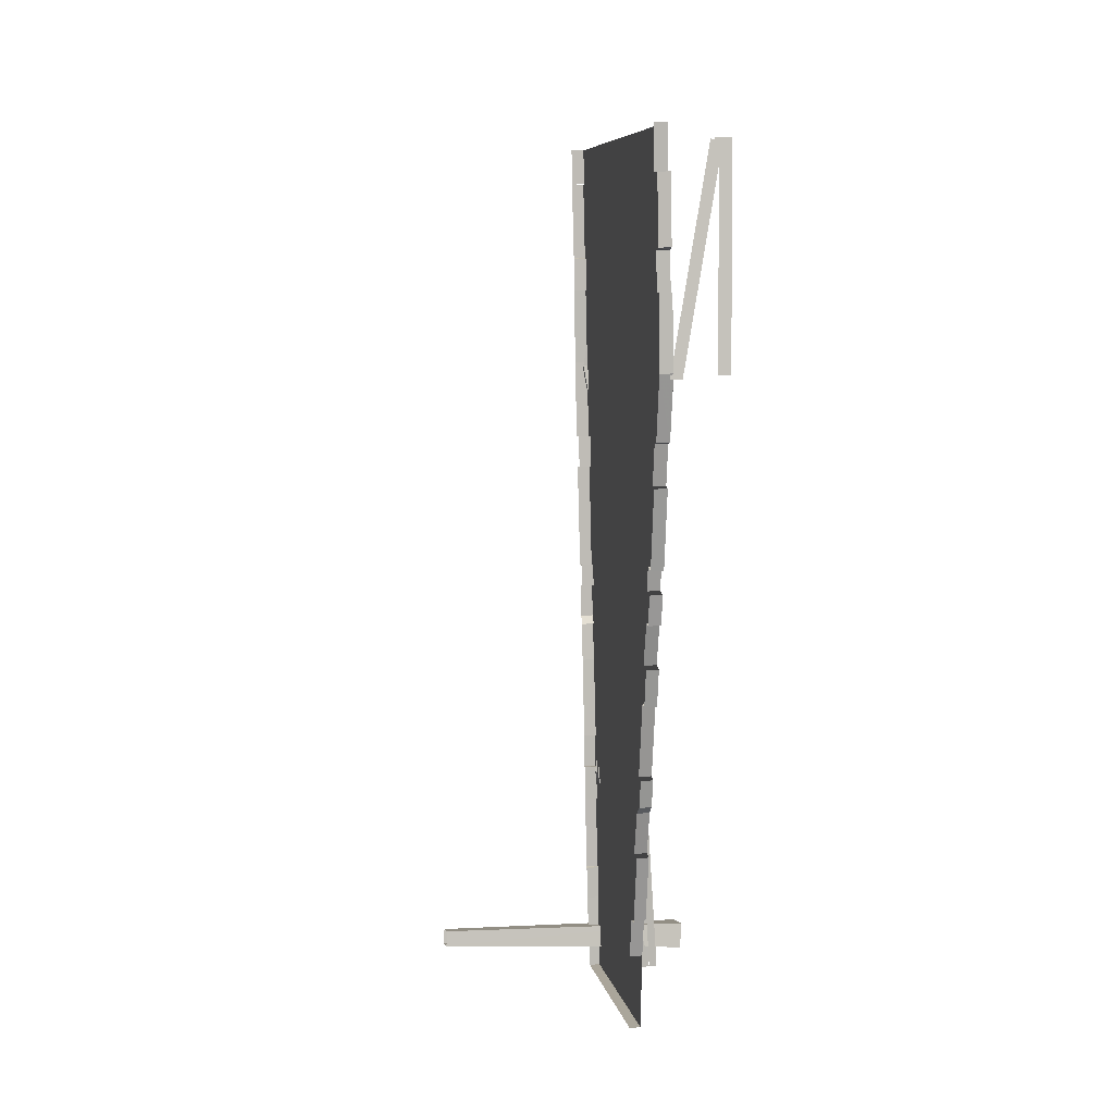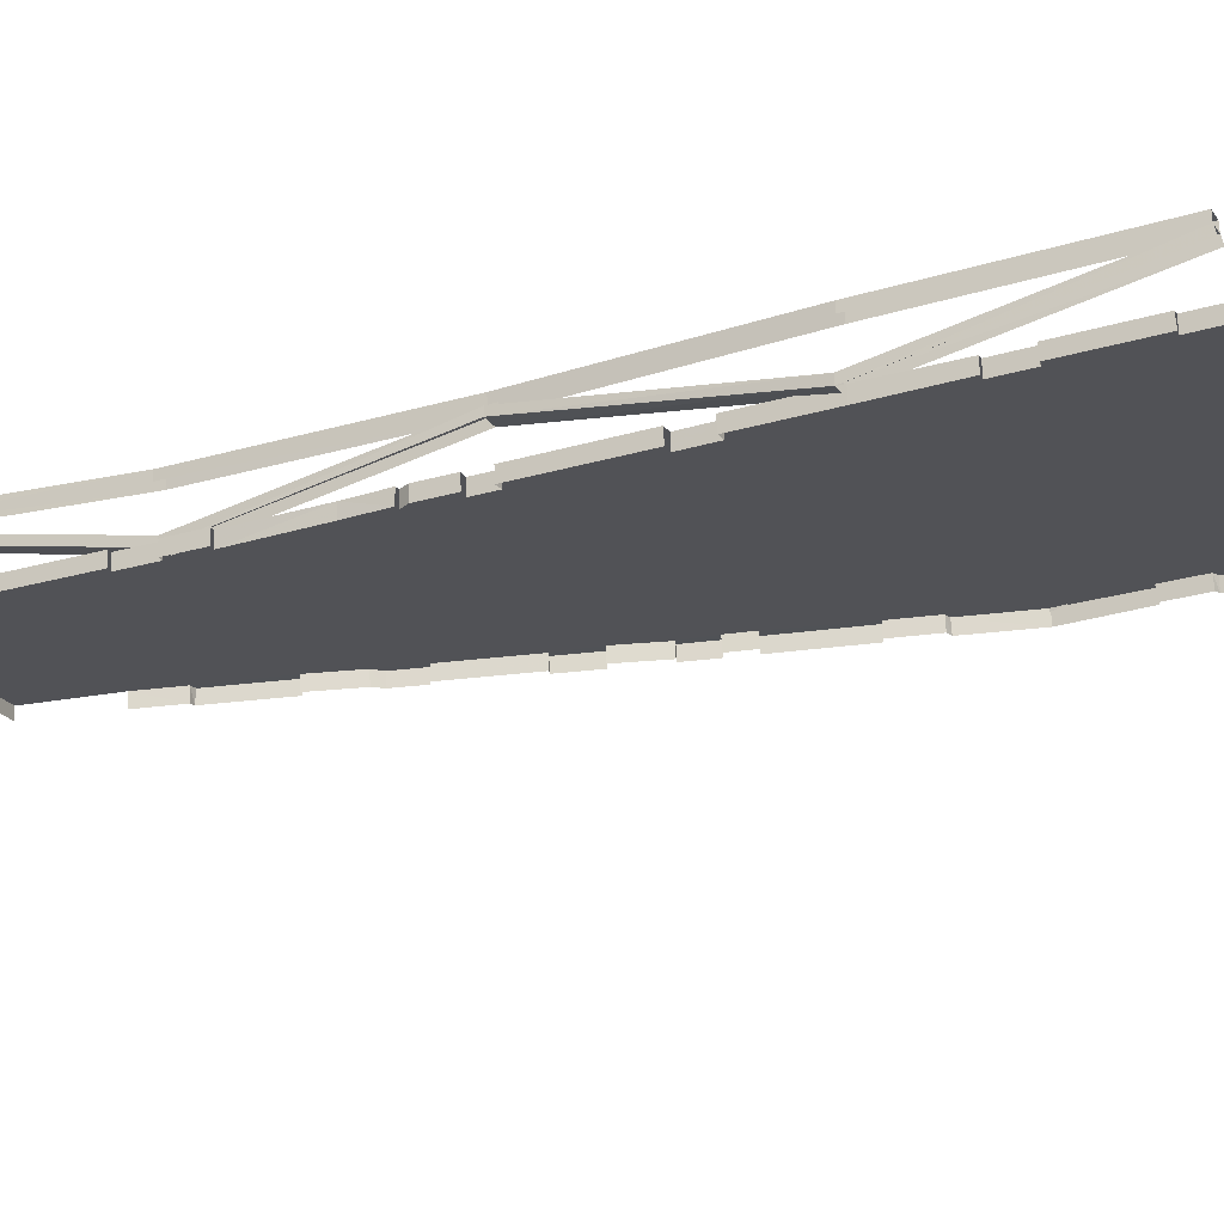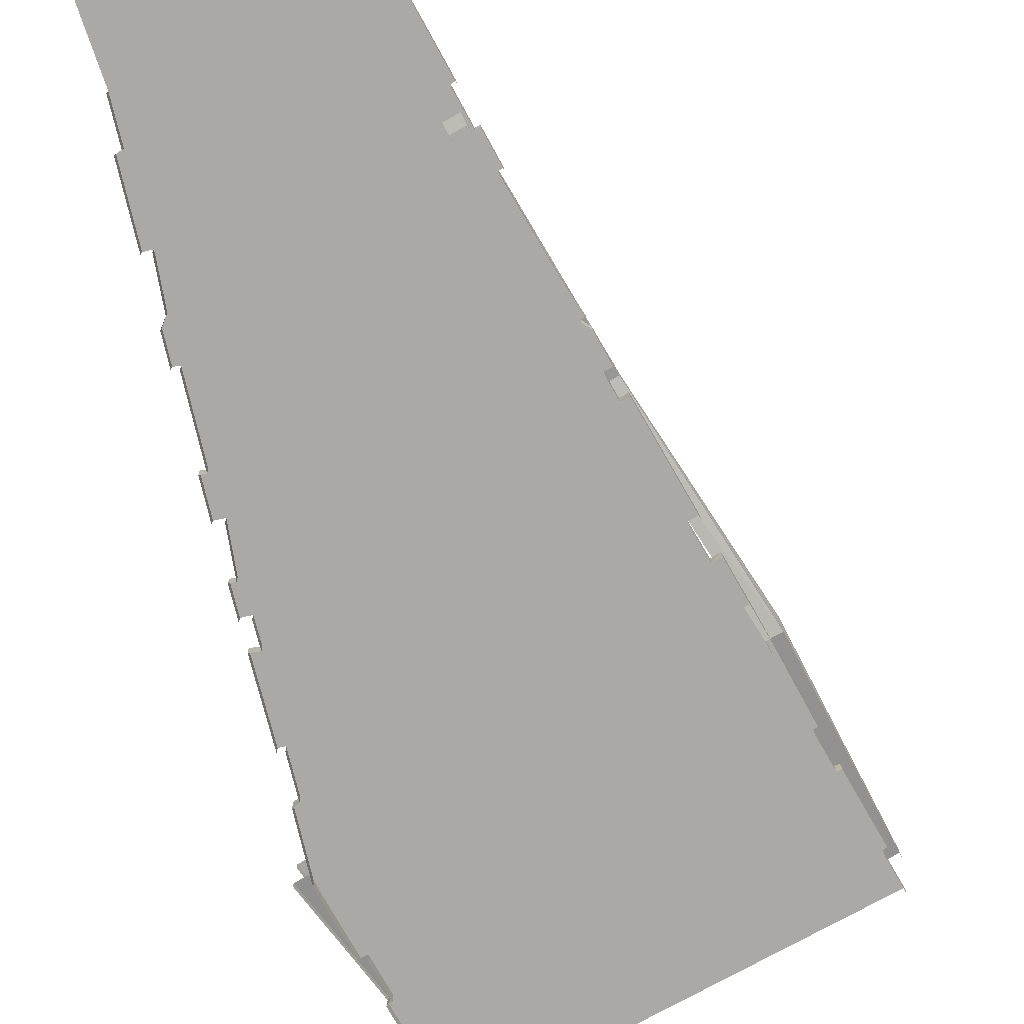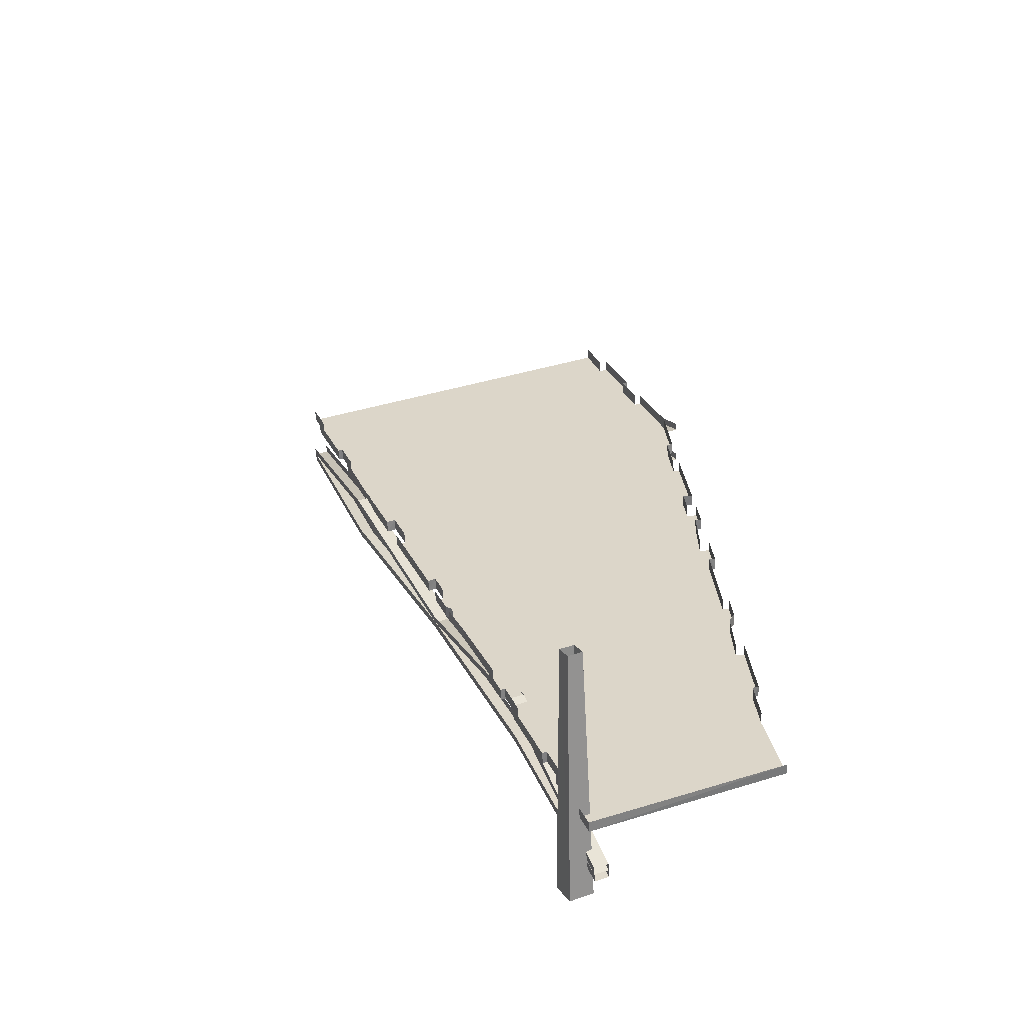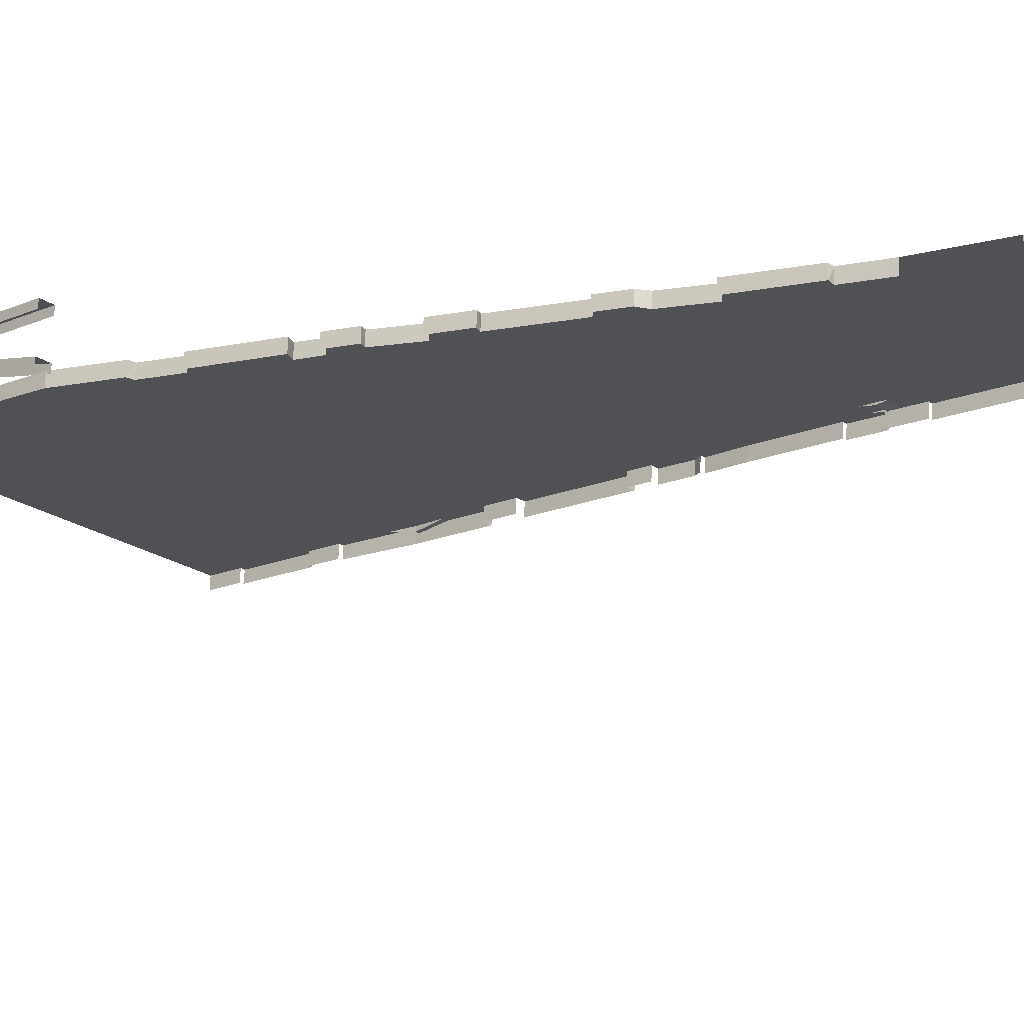
<metadata>
{"format":"obj","ext":"obj","renderer":"f3d","projection":"perspective","resolution":1024,"background":"white","views":[{"elev":28.5,"azim":78.7,"up":"+Z"},{"elev":-20.4,"azim":-88.2,"up":"+Y"},{"elev":-77.8,"azim":-172.6,"up":"+Y"},{"elev":-55.9,"azim":2.4,"up":"+Z"},{"elev":-21.3,"azim":107.9,"up":"+Y"}]}
</metadata>
<code>
g polySurface804
v -182.4 -268.1 457
v -403.2 -169.2 890.3
v -212.4 -268.2 444.7
v -372.7 -169.1 902.7
v -213.1 -286 446.7
v -403.2 -169.2 890.3
v -403.5 -185.4 889.8
v -212.4 -268.2 444.7
v -372.6 -186.9 902.7
v -182.4 -268.1 457
v -183.2 -285.9 459
v -372.7 -169.1 902.7
v -372.7 -169.1 902.7
v -615.3 -224.5 1332
v -403.2 -169.2 890.3
v -584.7 -224.4 1345
v -403.5 -185.4 889.8
v -615.3 -224.5 1332
v -615.4 -242.2 1333
v -403.2 -169.2 890.3
v -372.6 -186.9 902.7
v -584.8 -242.1 1345
v -584.8 -242.1 1345
v -372.7 -169.1 902.7
v -372.6 -186.9 902.7
v -584.7 -224.4 1345
v -13.63 -190.5 -3.729
v -212.4 -268.2 444.7
v -43.89 -190.7 -14.7
v -182.4 -268.1 457
v -43.54 -208.4 -15.83
v -212.4 -268.2 444.7
v -213.1 -286 446.7
v -43.89 -190.7 -14.7
v -183.2 -285.9 459
v -13.63 -190.5 -3.729
v -13.87 -208.3 -4.244
v -182.4 -268.1 457
v -177.7 -170.6 445.9
v -404.4 -151.1 893.1
v -207.7 -170.7 433.6
v -373.8 -151 905.6
v -616.6 -127.8 1336
v -586 -127.7 1348
v -776.8 -90 1780
v -746.2 -89.9 1792
v -616.8 -146 1336
v -776.8 -90 1780
v -777.1 -108.2 1781
v -616.6 -127.8 1336
v -404.6 -169.3 894
v -404.4 -151.1 893.1
v -208.1 -188.9 434.4
v -207.7 -170.7 433.6
v -746.5 -108.1 1793
v -586 -127.7 1348
v -586.3 -145.9 1349
v -746.2 -89.9 1792
v -373.8 -151 905.6
v -374.1 -169.2 906.4
v -177.7 -170.6 445.9
v -178.1 -188.8 446.7
v -13.36 -172.3 -4.228
v -207.7 -170.7 433.6
v -43.09 -172.4 -16.48
v -177.7 -170.6 445.9
v -43.5 -190.6 -15.72
v -207.7 -170.7 433.6
v -208.1 -188.9 434.4
v -43.09 -172.4 -16.48
v -178.1 -188.8 446.7
v -13.36 -172.3 -4.228
v -13.76 -190.5 -3.463
v -177.7 -170.6 445.9
v -748.3 -125.7 1798
v -584.7 -224.4 1345
v -584.8 -242.1 1345
v -746.5 -108.1 1793
v -584.7 -224.4 1345
v -777.1 -108.2 1781
v -615.3 -224.5 1332
v -746.5 -108.1 1793
v -615.4 -242.2 1333
v -777.1 -108.2 1781
v -778.9 -125.8 1785
v -615.3 -224.5 1332
v -53.78 -680.9 104.1
v -96.2 -110.6 -10.43
v -83.83 -683.8 88.26
v -45.75 -105.8 16.13
v -72.7 -97.07 67.4
v -99.75 -678.3 118.6
v -123.2 -101.8 40.78
v -69.92 -675.4 134.3
v -96.2 -110.6 -10.43
v -99.75 -678.3 118.6
v -83.83 -683.8 88.26
v -123.2 -101.8 40.78
v -72.7 -97.07 67.4
v -53.78 -680.9 104.1
v -69.92 -675.4 134.3
v -45.75 -105.8 16.13
v -45.75 -105.8 16.13
v -123.2 -101.8 40.78
v -96.2 -110.6 -10.43
v -72.7 -97.07 67.4
v 4.617 -97.14 2067
v 241.7 -220 1664
v 35.2 -97.05 2080
v 211.1 -220.1 1652
v 34.55 -114.8 2082
v 241.7 -220 1664
v 241.7 -237.8 1664
v 35.2 -97.05 2080
v 211.2 -237.9 1652
v 4.617 -97.14 2067
v 3.985 -114.8 2069
v 211.1 -220.1 1652
v 4.908 -78.97 2066
v 241.9 -121.9 1664
v 35.48 -78.88 2079
v 211.3 -122 1652
v 35.2 -97.05 2080
v 241.9 -121.9 1664
v 241.6 -140.1 1665
v 35.48 -78.88 2079
v 211 -140.2 1653
v 4.908 -78.97 2066
v 4.617 -97.14 2067
v 211.3 -122 1652
v 148.1 -247.4 1811
v 206.7 -229.2 1663
v 206.4 -258 1663
v 148.9 -221.1 1809
v -740.2 -209.6 1737
v 12.25 -204 2111
v -769.8 -205.6 1809
v 43.94 -209 2020
v 104.8 -216.8 1881
v 115.9 -216.5 1892
v 61.77 -209 2027
v 61.52 -235.8 2028
v 116 -243.1 1892
v -674.9 -218.5 1578
v 135.4 -221.1 1804
v -647 -222.2 1510
v -685.2 -218.4 1576
v -749.9 -209.7 1733
v 206.7 -229.2 1663
v 148.9 -221.1 1809
v -596 -231 1348
v -656.7 -222.3 1506
v 104.8 -216.8 1881
v 104 -245 1883
v 104 -245 1883
v 134.7 -249.3 1806
v -657 -248.7 1507
v -596 -231 1348
v -656.7 -222.3 1506
v -596.3 -259.8 1349
v -750.7 -236.5 1735
v -685.2 -218.4 1576
v -749.9 -209.7 1733
v -685.8 -244.9 1577
v -675.3 -246.7 1579
v -674.9 -218.5 1578
v -769.8 -205.6 1809
v -740.7 -237.8 1738
v -740.2 -209.6 1737
v -770.3 -233.8 1810
v -674.9 -218.5 1578
v -647.5 -250.4 1511
v -647 -222.2 1510
v -675.3 -246.7 1579
v 11.79 -232.2 2112
v 43.94 -209 2020
v 43.5 -237.2 2021
v 12.25 -204 2111
v 255.6 -261.1 1024
v 286.1 -265.7 940.8
v 277.5 -261.4 1026
v 271.7 -265.5 940.3
v -351 -262.9 777.2
v 252.4 -256.2 1125
v -377.5 -258.1 865.5
v -395.1 -258.1 859.4
v -367.5 -261.9 790.7
v 237.1 -252.7 1191
v 259.2 -252.9 1193
v 266.8 -256.4 1126
v -396.4 -255.5 912.5
v 230.4 -249.9 1246
v -482.7 -243.5 1130
v -502.5 -243.6 1121
v -413.3 -255.6 904.3
v 217.4 -241.2 1421
v 253 -250.3 1246
v 231.7 -241.3 1423
v -510.9 -239.8 1196
v 207.4 -236.6 1511
v 206.7 -229.2 1663
v 221 -236.4 1520
v -596 -231 1348
v -529.7 -239.9 1187
v 366.8 -329.6 148.1
v -52.01 -306.2 -9.793
v -52.49 -330.2 -8.497
v 367.1 -305.6 148.2
v -106.9 -297.4 152.7
v -116.2 -297.4 148.9
v 332.5 -296.6 321.5
v -133.8 -293.6 220.7
v 322.7 -292 413.1
v -196.3 -284.8 380.4
v -143.9 -293.6 218.5
v -205.7 -284.8 376.6
v 301.5 -283.7 576.6
v 296.7 -278.6 679.1
v -224.4 -280.8 452.9
v -252.1 -276.8 524.6
v 288.3 -274.1 767.8
v 302.9 -274.4 766.6
v 309.1 -277.7 701.9
v -261.6 -276.9 520.7
v -233.8 -280.8 448.8
v 336.4 -291.8 420.8
v 320.8 -283.9 578.5
v 320.4 -310.8 579.2
v 336.3 -318.5 419.5
v -323.3 -267.4 694.1
v 322.7 -292 413.1
v 322.3 -320.2 414.4
v -360.6 -262.9 773.3
v 302.5 -301.6 767.8
v 309.1 -277.7 701.9
v 308.6 -304.8 702.9
v 302.9 -274.4 766.6
v 296.7 -278.6 679.1
v 296.3 -306.8 680.4
v -116.6 -323.8 150
v -52.01 -306.2 -9.793
v -116.2 -297.4 148.9
v -52.49 -330.2 -8.497
v -262.2 -304 522.2
v -233.8 -280.8 448.8
v -261.6 -276.9 520.7
v -234.4 -307.8 450.6
v -206.5 -311.6 378.8
v -143.9 -293.6 218.5
v -205.7 -284.8 376.6
v -144.4 -320.1 220.2
v -134.3 -321.8 222
v -133.8 -293.6 220.7
v -368 -289.6 792.1
v -395.1 -258.1 859.4
v -395.8 -285.9 861.3
v -367.5 -261.9 790.7
v -413.3 -255.6 904.3
v -503.2 -271.9 1123
v -413.6 -283.6 905.2
v -502.5 -243.6 1121
v 277.1 -289.1 1027
v 286.1 -265.7 940.8
v 285.6 -293.1 943
v 277.5 -261.4 1026
v -596.3 -259.8 1349
v -529.7 -239.9 1187
v -596 -231 1348
v -530.5 -268.3 1190
v 258.8 -280.9 1194
v 266.8 -256.4 1126
v 266.5 -284.2 1126
v 259.2 -252.9 1193
v 231.2 -269.7 1424
v 253 -250.3 1246
v 252.6 -278.3 1247
v 231.7 -241.3 1423
v 206.4 -258 1663
v 221 -236.4 1520
v 220.4 -264.9 1522
v 206.7 -229.2 1663
v 207.4 -236.6 1511
v 206.9 -264.8 1513
v -252.6 -305 525.8
v -323.3 -267.4 694.1
v -324.2 -294.9 695.1
v -252.1 -276.8 524.6
v -360.5 -290.6 773.2
v -324.2 -294.9 695.1
v -360.6 -262.9 773.3
v -233.8 -280.8 448.8
v -224.8 -309 454.2
v -224.4 -280.8 452.9
v -234.4 -307.8 450.6
v -224.4 -280.8 452.9
v -196.7 -313 381.7
v -196.3 -284.8 380.4
v -224.8 -309 454.2
v 271.3 -293.7 941.6
v 288.3 -274.1 767.8
v 287.9 -302.3 769
v 271.7 -265.5 940.3
v 322.3 -320.2 414.4
v 332 -324.8 322.8
v -133.8 -293.6 220.7
v -107.3 -325.6 154
v -106.9 -297.4 152.7
v -134.3 -321.8 222
v -413.3 -255.6 904.3
v -396.8 -283.7 913.8
v -396.4 -255.5 912.5
v -413.6 -283.6 905.2
v -529.7 -239.9 1187
v -511.3 -268 1198
v -510.9 -239.8 1196
v -530.5 -268.3 1190
v 252.4 -256.2 1125
v 266.5 -284.2 1126
v 266.8 -256.4 1126
v 252 -284.4 1126
v -367.5 -261.9 790.7
v -351.5 -291.1 778.5
v -351 -262.9 777.2
v -368 -289.6 792.1
v 252 -284.4 1126
v 255.6 -261.1 1024
v 255.2 -289.3 1025
v 252.4 -256.2 1125
v 230.4 -249.9 1246
v 252.6 -278.3 1247
v 253 -250.3 1246
v 229.9 -278.1 1247
v 237.1 -252.7 1191
v 229.9 -278.1 1247
v 230.4 -249.9 1246
v 236.7 -280.9 1192
v 217.4 -241.2 1421
v 206.9 -264.8 1513
v 207.4 -236.6 1511
v 216.9 -269.4 1423
v 296.3 -306.8 680.4
v 301.5 -283.7 576.6
v 301.1 -311.9 577.9
v 296.7 -278.6 679.1
v -510.9 -239.8 1196
v -483.1 -271.7 1131
v -482.7 -243.5 1130
v -511.3 -268 1198
v -396.4 -255.5 912.5
v -378 -286.3 866.8
v -377.5 -258.1 865.5
v -396.8 -283.7 913.8
v 286.1 -265.7 940.8
v 271.3 -293.7 941.6
v 285.6 -293.1 943
v 271.7 -265.5 940.3
v -13.87 -208.3 -4.244
v -213.1 -286 446.7
v -183.2 -285.9 459
v -43.54 -208.4 -15.83
g polySurface804_0
f 3 2 1
f 2 4 1
f 7 6 5
f 6 8 5
f 11 10 9
f 10 12 9
f 15 14 13
f 14 16 13
f 19 18 17
f 18 20 17
f 19 17 21
f 22 19 21
f 25 24 23
f 24 26 23
f 29 28 27
f 28 30 27
f 33 32 31
f 32 34 31
f 37 36 35
f 36 38 35
f 41 40 39
f 40 42 39
f 40 43 42
f 43 44 42
f 43 45 44
f 45 46 44
f 49 48 47
f 48 50 47
f 47 50 51
f 50 52 51
f 51 52 53
f 52 54 53
f 57 56 55
f 56 58 55
f 59 56 57
f 60 59 57
f 61 59 60
f 62 61 60
f 65 64 63
f 64 66 63
f 69 68 67
f 68 70 67
f 73 72 71
f 72 74 71
f 77 76 75
f 76 78 75
f 81 80 79
f 80 82 79
f 85 84 83
f 84 86 83
f 89 88 87
f 88 90 87
f 93 92 91
f 92 94 91
f 97 96 95
f 96 98 95
f 101 100 99
f 100 102 99
f 105 104 103
f 104 106 103
f 109 108 107
f 108 110 107
f 113 112 111
f 112 114 111
f 117 116 115
f 116 118 115
f 121 120 119
f 120 122 119
f 125 124 123
f 124 126 123
f 129 128 127
f 128 130 127
f 133 132 131
f 132 134 131
f 137 136 135
f 136 138 135
f 138 139 135
f 140 139 138
f 141 140 138
f 140 141 142
f 143 140 142
f 139 144 135
f 139 145 144
f 145 146 144
f 135 144 147
f 148 135 147
f 145 149 146
f 145 150 149
f 149 151 146
f 151 152 146
f 140 143 153
f 143 154 153
f 139 155 145
f 155 156 145
f 159 158 157
f 158 160 157
f 163 162 161
f 162 164 161
f 165 164 162
f 166 165 162
f 169 168 167
f 168 170 167
f 173 172 171
f 172 174 171
f 177 176 175
f 176 178 175
f 181 180 179
f 180 182 179
f 179 182 183
f 184 179 183
f 185 184 183
f 185 183 186
f 183 187 186
f 188 184 185
f 184 188 189
f 190 184 189
f 191 188 185
f 188 191 192
f 191 193 192
f 194 193 191
f 195 194 191
f 193 196 192
f 197 192 196
f 198 197 196
f 193 199 196
f 199 200 196
f 201 200 199
f 201 202 200
f 203 201 199
f 204 203 199
f 207 206 205
f 206 208 205
f 208 206 209
f 206 210 209
f 211 208 209
f 211 209 212
f 213 211 212
f 213 212 214
f 214 212 215
f 216 214 215
f 217 213 214
f 218 217 214
f 219 218 214
f 218 219 220
f 221 218 220
f 218 221 222
f 223 218 222
f 220 219 224
f 219 225 224
f 226 213 217
f 227 226 217
f 226 227 228
f 229 226 228
f 182 221 220
f 230 182 220
f 226 229 231
f 229 232 231
f 182 230 183
f 230 233 183
f 236 235 234
f 235 237 234
f 235 236 238
f 236 239 238
f 242 241 240
f 241 243 240
f 246 245 244
f 245 247 244
f 250 249 248
f 249 251 248
f 252 251 249
f 253 252 249
f 256 255 254
f 255 257 254
f 260 259 258
f 259 261 258
f 264 263 262
f 263 265 262
f 268 267 266
f 267 269 266
f 272 271 270
f 271 273 270
f 276 275 274
f 275 277 274
f 280 279 278
f 279 281 278
f 279 280 282
f 280 283 282
f 286 285 284
f 285 287 284
f 289 288 285
f 288 290 285
f 293 292 291
f 292 294 291
f 297 296 295
f 296 298 295
f 301 300 299
f 300 302 299
f 213 303 211
f 303 304 211
f 307 306 305
f 306 308 305
f 311 310 309
f 310 312 309
f 315 314 313
f 314 316 313
f 319 318 317
f 318 320 317
f 323 322 321
f 322 324 321
f 327 326 325
f 326 328 325
f 331 330 329
f 330 332 329
f 335 334 333
f 334 336 333
f 339 338 337
f 338 340 337
f 343 342 341
f 342 344 341
f 347 346 345
f 346 348 345
f 351 350 349
f 350 352 349
f 355 354 353
f 354 356 353
f 359 358 357
f 358 360 357

</code>
